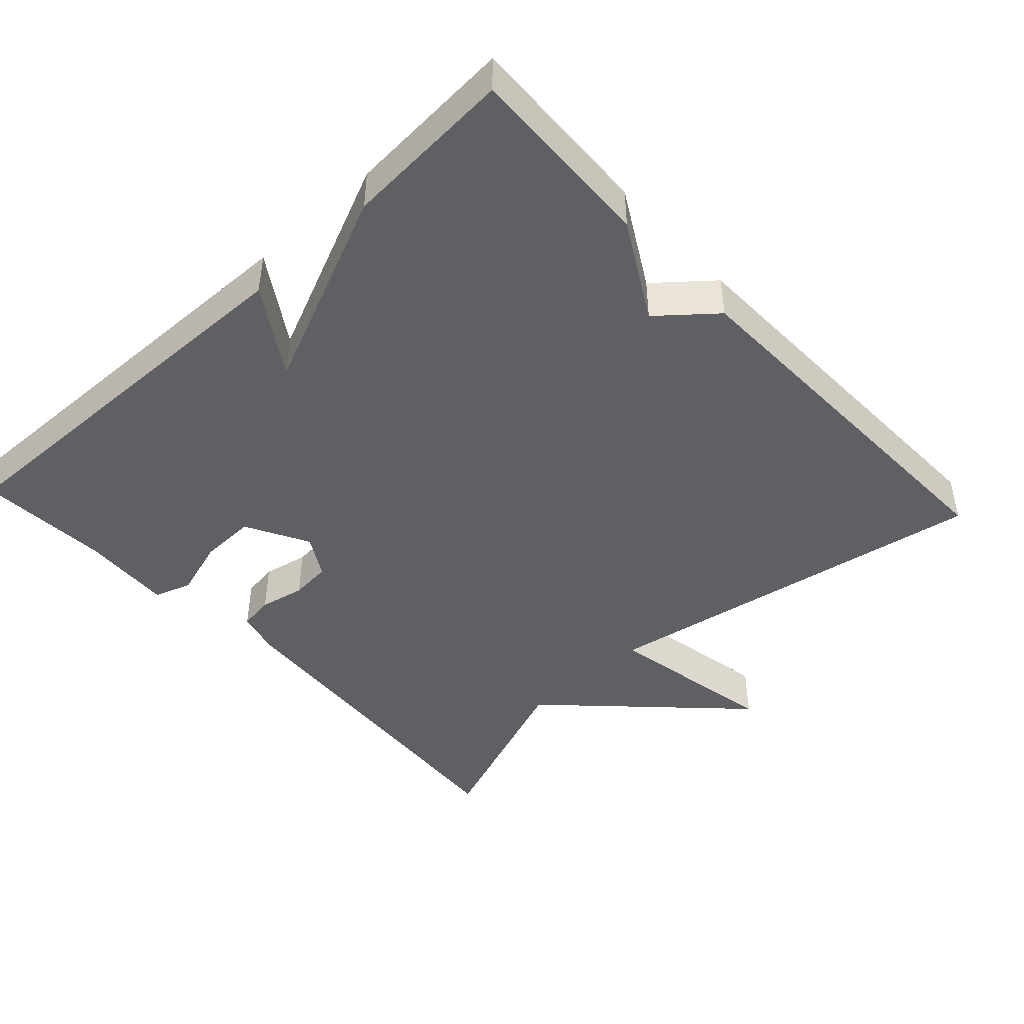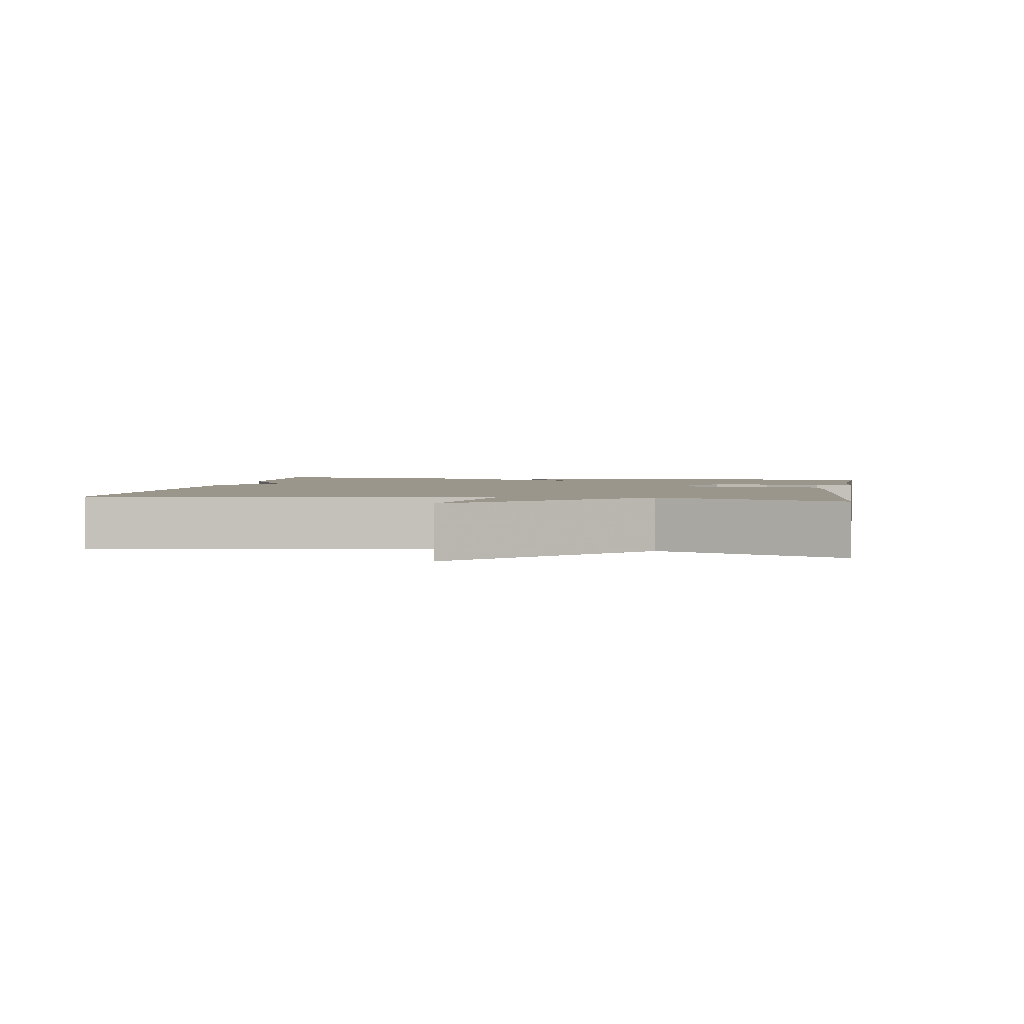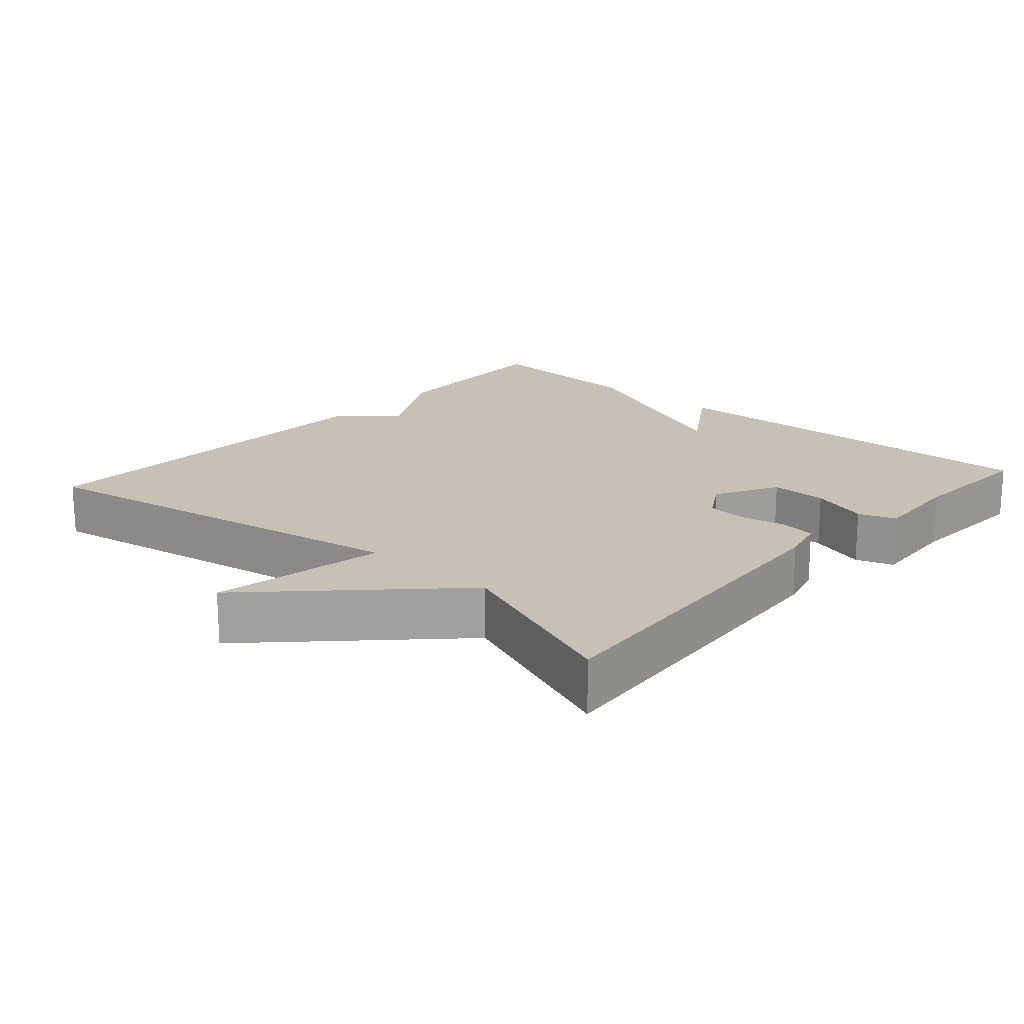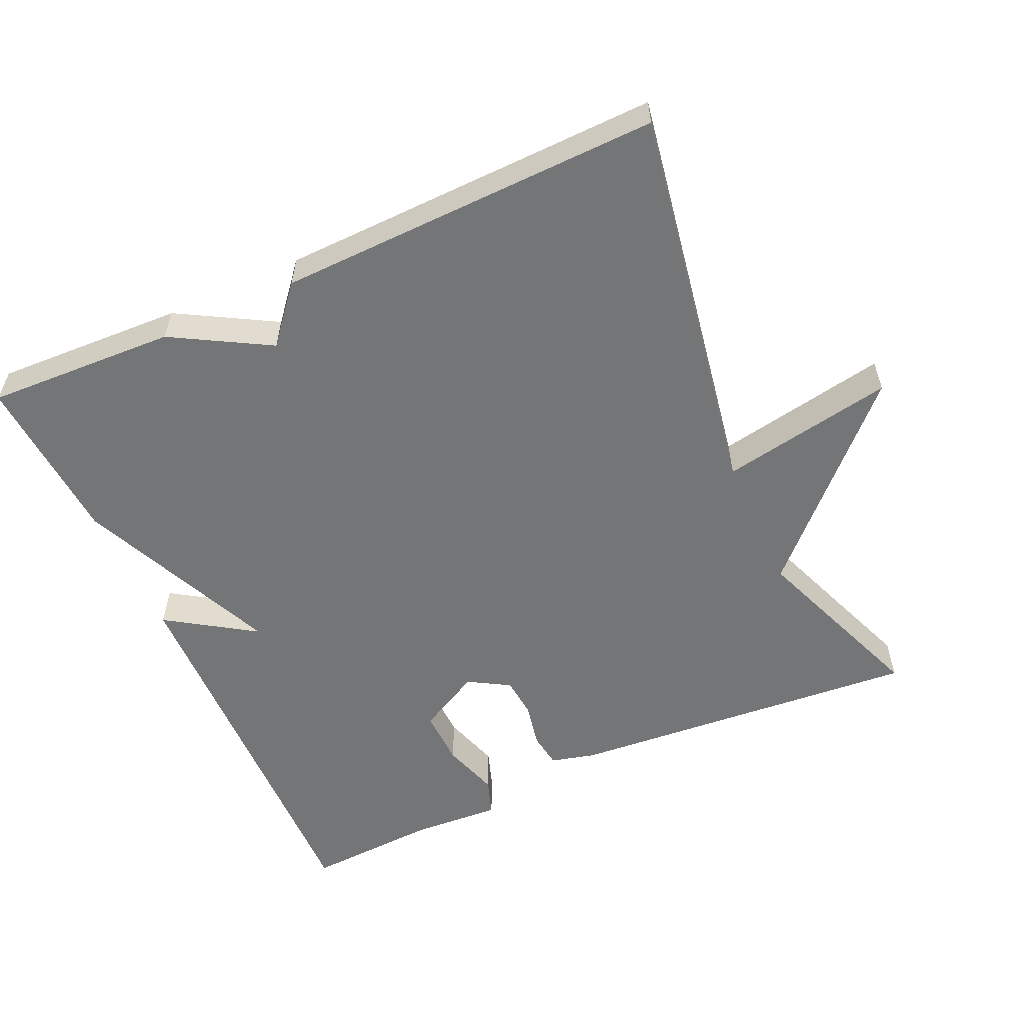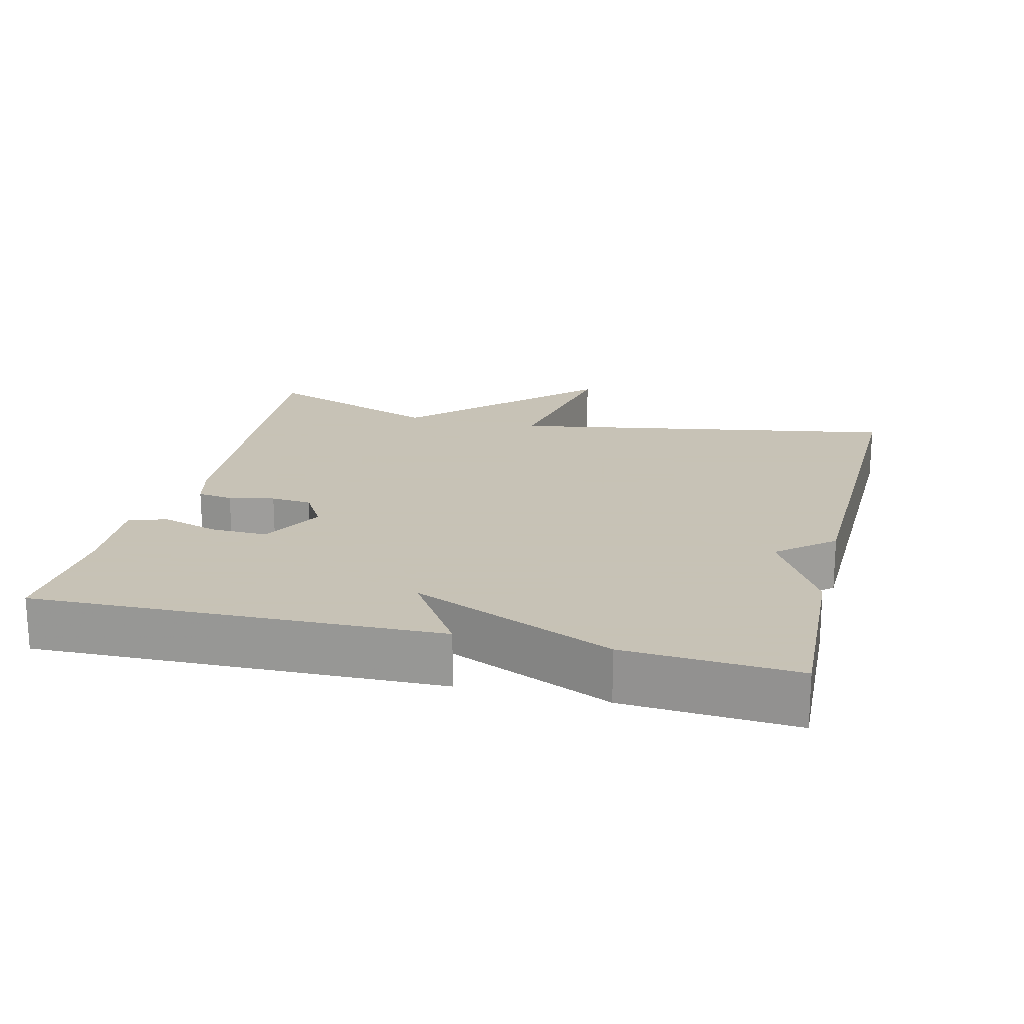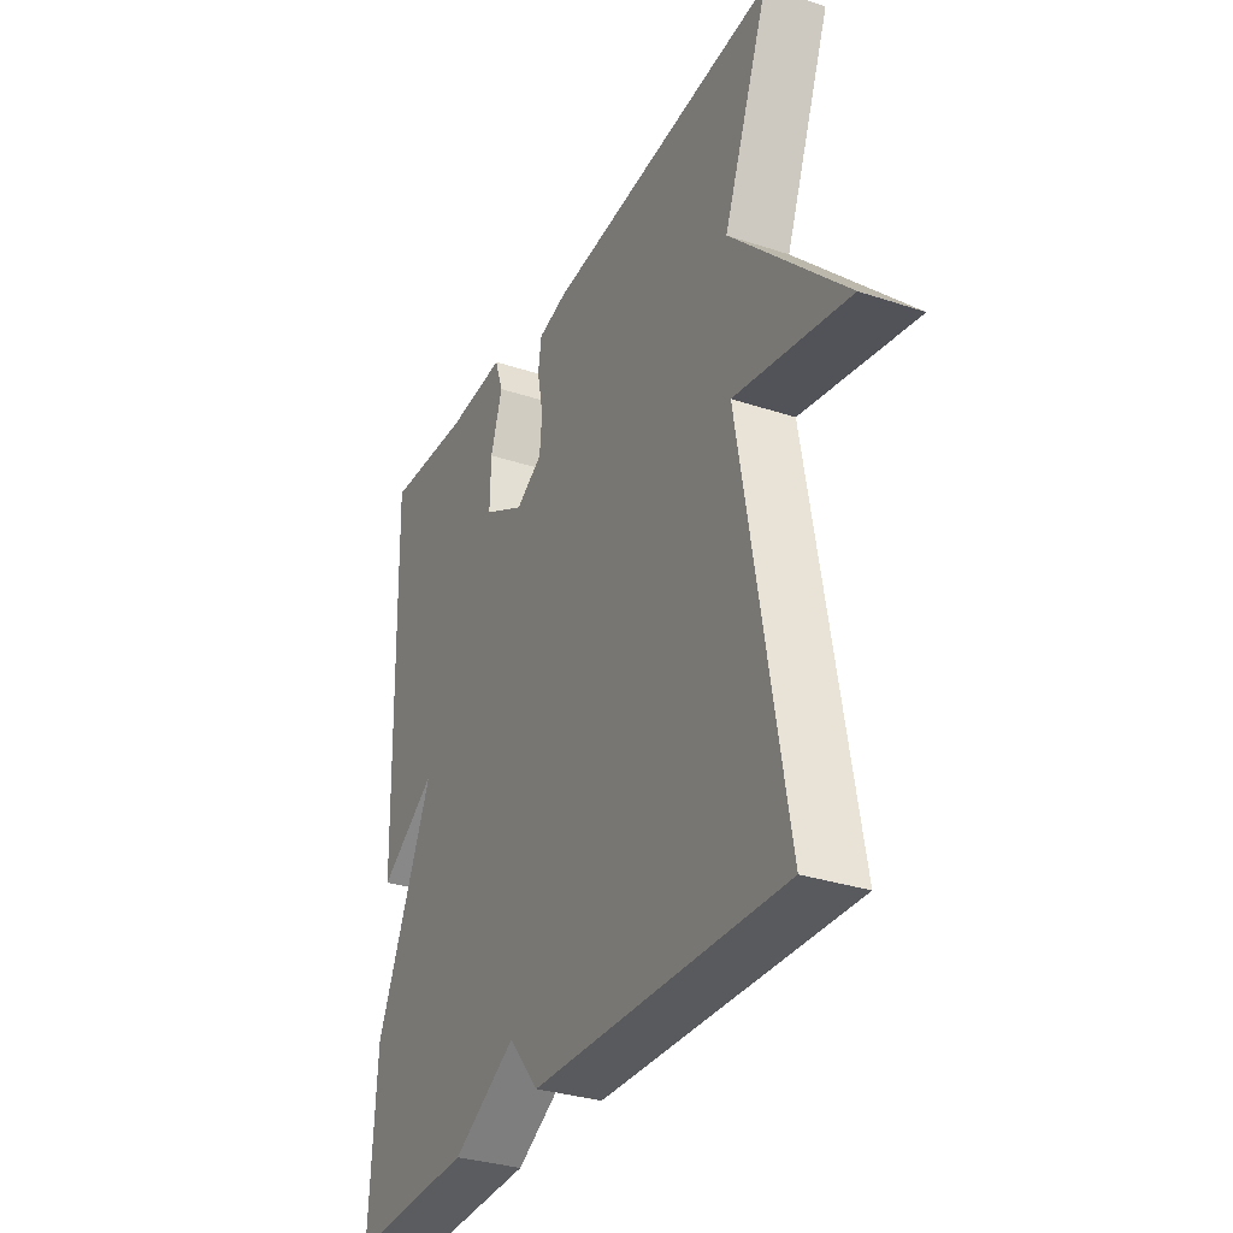
<metadata>
{"format":"obj","ext":"obj","renderer":"f3d","projection":"perspective","resolution":1024,"background":"white","views":[{"elev":-44.7,"azim":132.9,"up":"+Y"},{"elev":2.5,"azim":-80.1,"up":"+Y"},{"elev":18.5,"azim":-48.3,"up":"+Y"},{"elev":-56.4,"azim":-155.5,"up":"+Y"},{"elev":19.1,"azim":103.8,"up":"+Y"},{"elev":-31.9,"azim":-115.1,"up":"+Z"}]}
</metadata>
<code>
v -0.5 0.07 0.5
v -0.006 0.07 0.459
v 0.056 0.07 0.443
v 0.063 0.07 0.394
v 0.05 0.07 0.331
v 0.055 0.07 0.274
v 0.112 0.07 0.24
v 0.2 0.07 0.287
v 0.198 0.07 0.366
v 0.173 0.07 0.446
v 0.191 0.07 0.498
v 0.317 0.07 0.49
v 0.5 0.07 0.5
v 0.485 0.07 -0.062
v 0.363 0.07 0.018
v 0.485 0.07 -0.262
v 0.5 0.07 -0.5
v 0.236 0.07 -0.488
v 0.101 0.07 -0.411
v 0.036 0.07 -0.488
v -0.5 0.07 -0.5
v -0.404 0.07 0.048
v -0.646 0.07 0.004
v -0.404 0.07 0.248
v -0.5 0 0.5
v -0.006 0 0.459
v 0.056 0 0.443
v 0.063 0 0.394
v 0.05 0 0.331
v 0.055 0 0.274
v 0.112 0 0.24
v 0.2 0 0.287
v 0.198 0 0.366
v 0.173 0 0.446
v 0.191 0 0.498
v 0.317 0 0.49
v 0.5 0 0.5
v 0.485 0 -0.062
v 0.363 0 0.018
v 0.485 0 -0.262
v 0.5 0 -0.5
v 0.236 0 -0.488
v 0.101 0 -0.411
v 0.036 0 -0.488
v -0.5 0 -0.5
v -0.404 0 0.048
v -0.646 0 0.004
v -0.404 0 0.248
f 22 23 24
f 19 20 21 22
f 19 22 24
f 18 19 24
f 17 18 24
f 16 17 24
f 15 16 24
f 12 13 14 15
f 11 12 15
f 10 11 15
f 9 10 15
f 8 9 15
f 7 8 15
f 15 24 1
f 7 15 1
f 6 7 1
f 3 4 5
f 2 3 5
f 1 2 5
f 1 5 6
f 48 47 46
f 46 45 44 43
f 48 46 43
f 48 43 42
f 48 42 41
f 48 41 40
f 48 40 39
f 39 38 37 36
f 39 36 35
f 39 35 34
f 39 34 33
f 39 33 32
f 39 32 31
f 25 48 39
f 25 39 31
f 25 31 30
f 29 28 27
f 29 27 26
f 29 26 25
f 30 29 25
f 1 25 26 2
f 2 26 27 3
f 3 27 28 4
f 4 28 29 5
f 5 29 30 6
f 6 30 31 7
f 7 31 32 8
f 8 32 33 9
f 9 33 34 10
f 10 34 35 11
f 11 35 36 12
f 12 36 37 13
f 13 37 38 14
f 14 38 39 15
f 15 39 40 16
f 16 40 41 17
f 17 41 42 18
f 18 42 43 19
f 19 43 44 20
f 20 44 45 21
f 21 45 46 22
f 22 46 47 23
f 23 47 48 24
f 24 48 25 1

</code>
